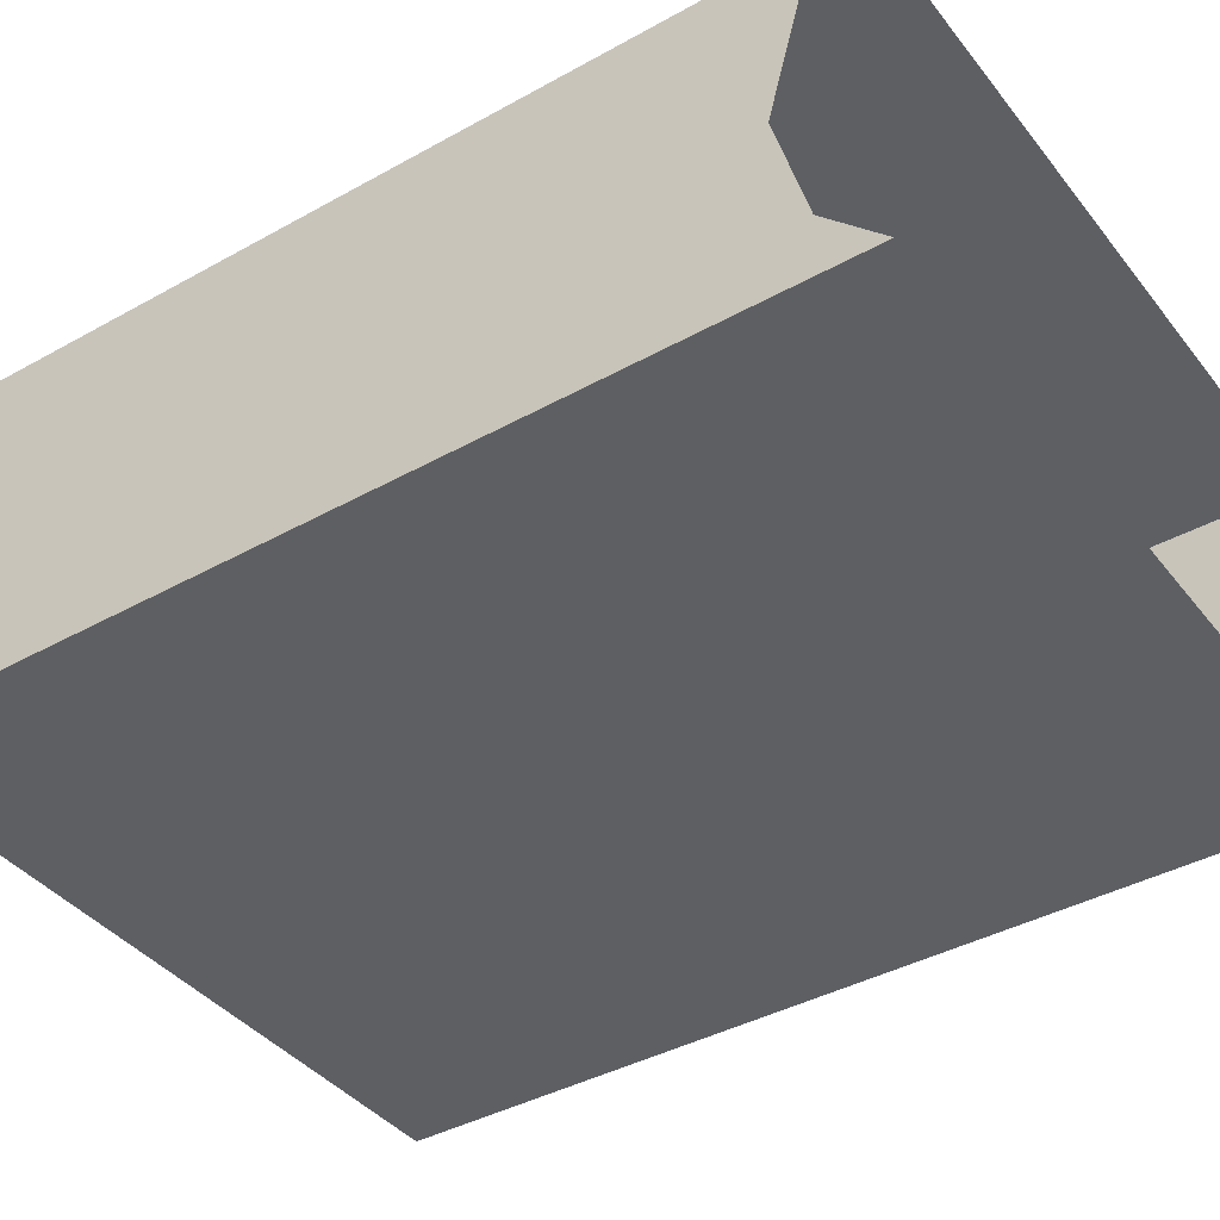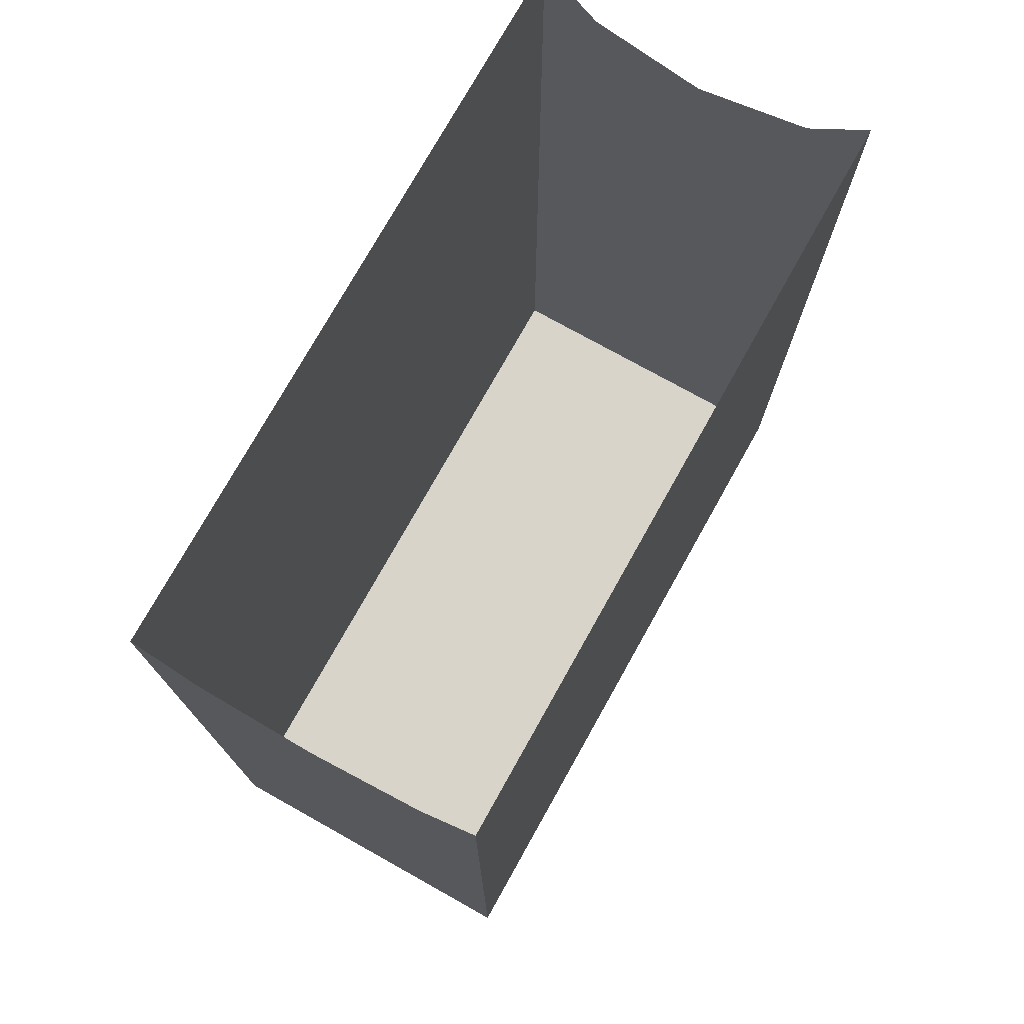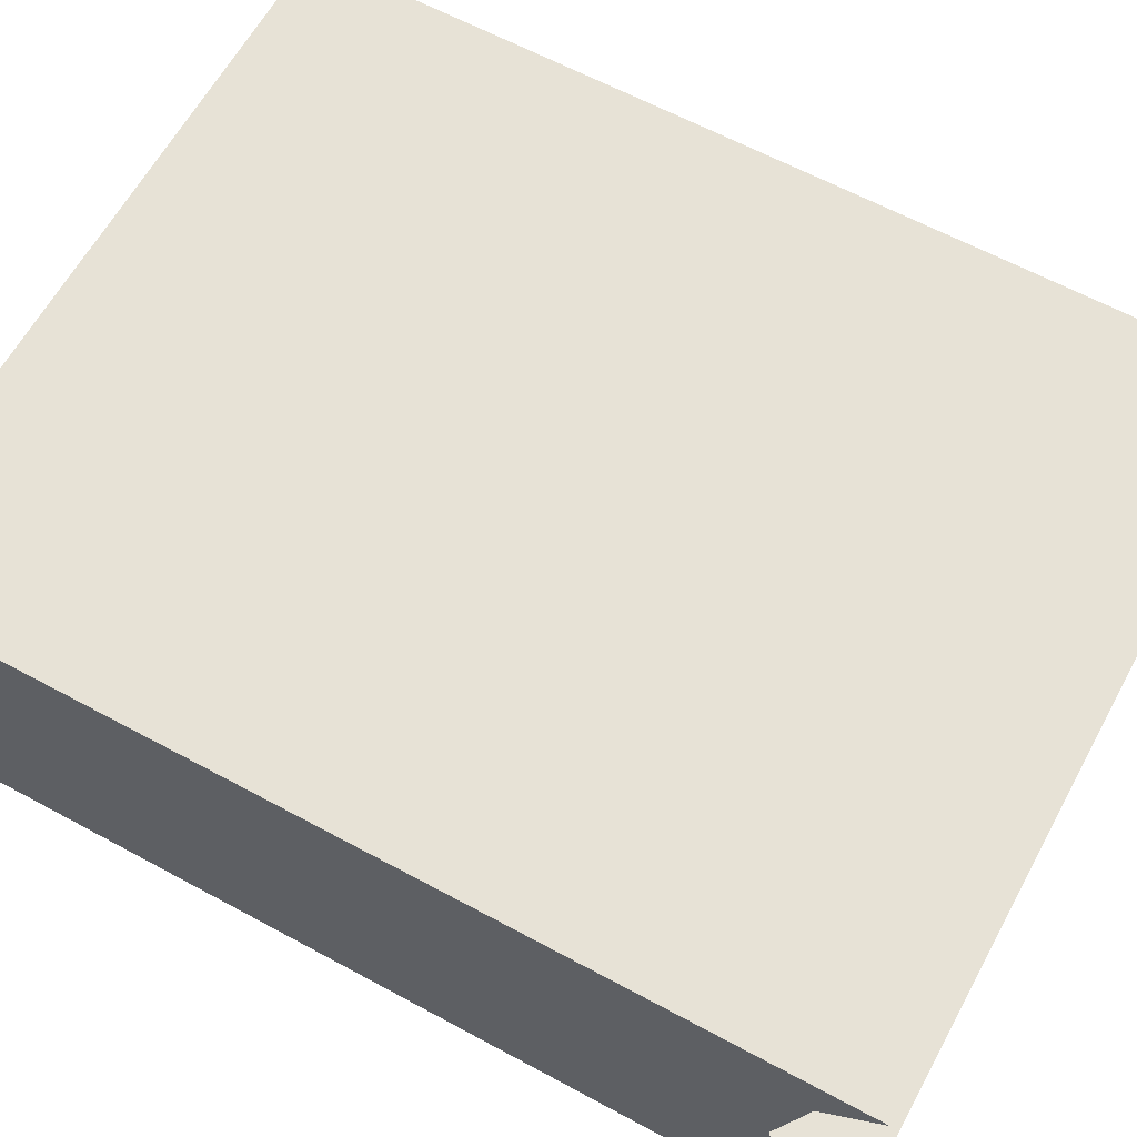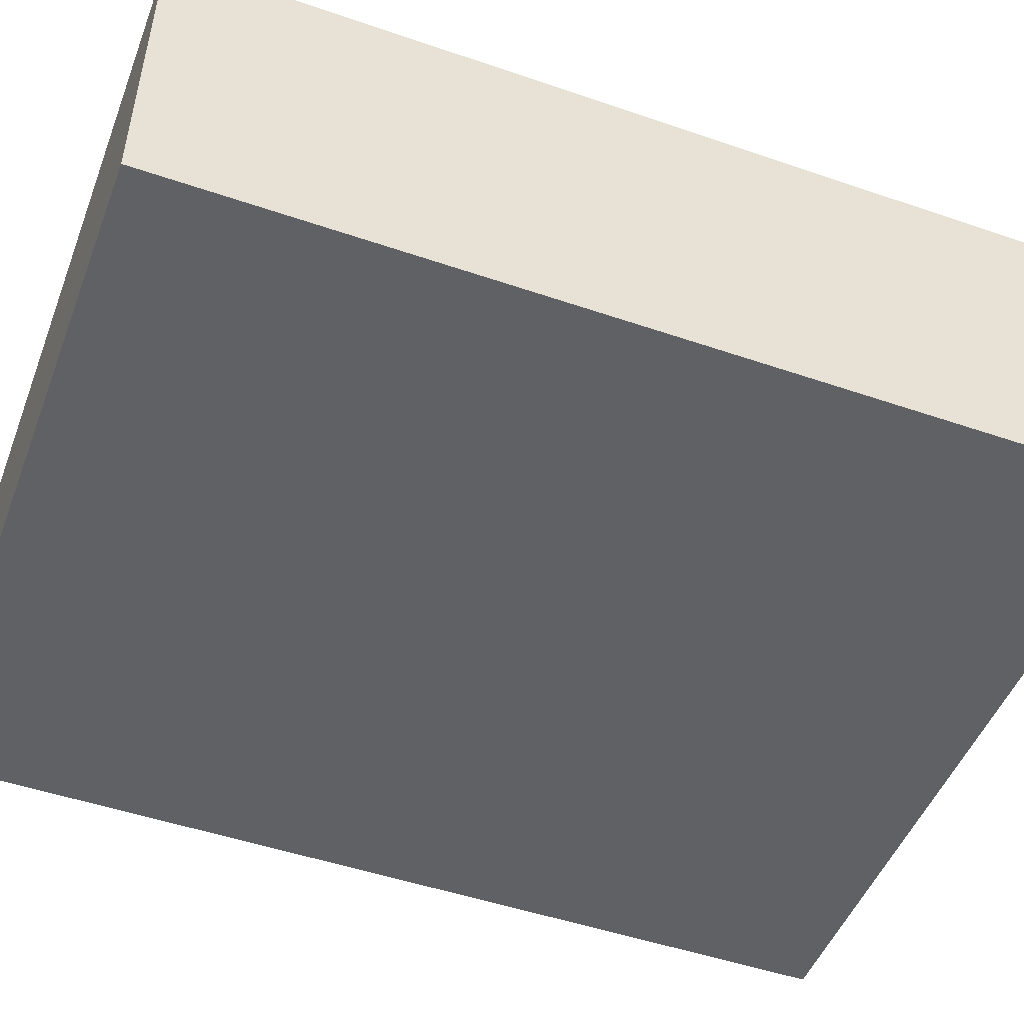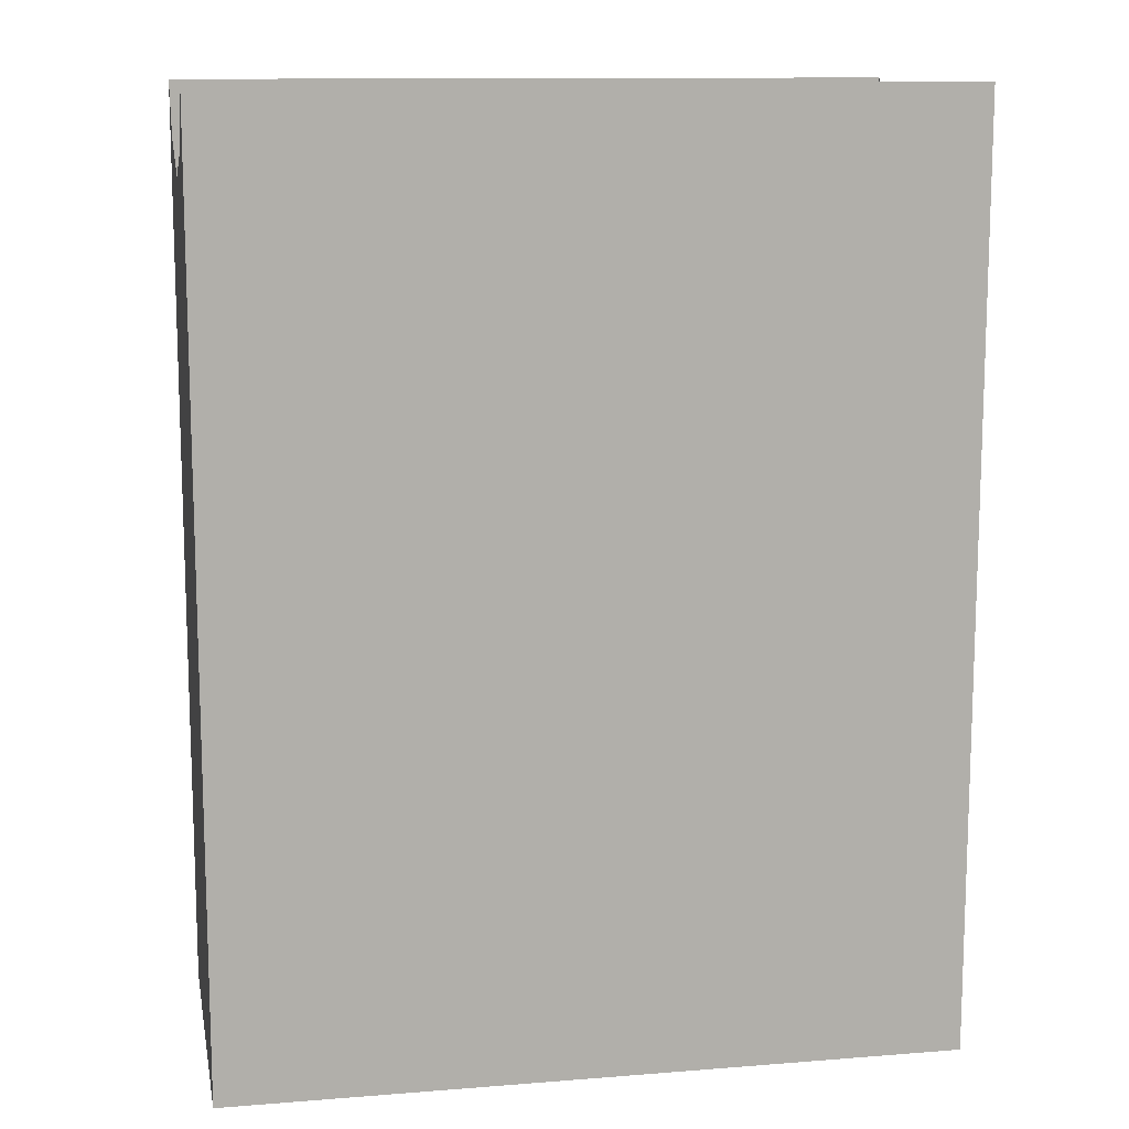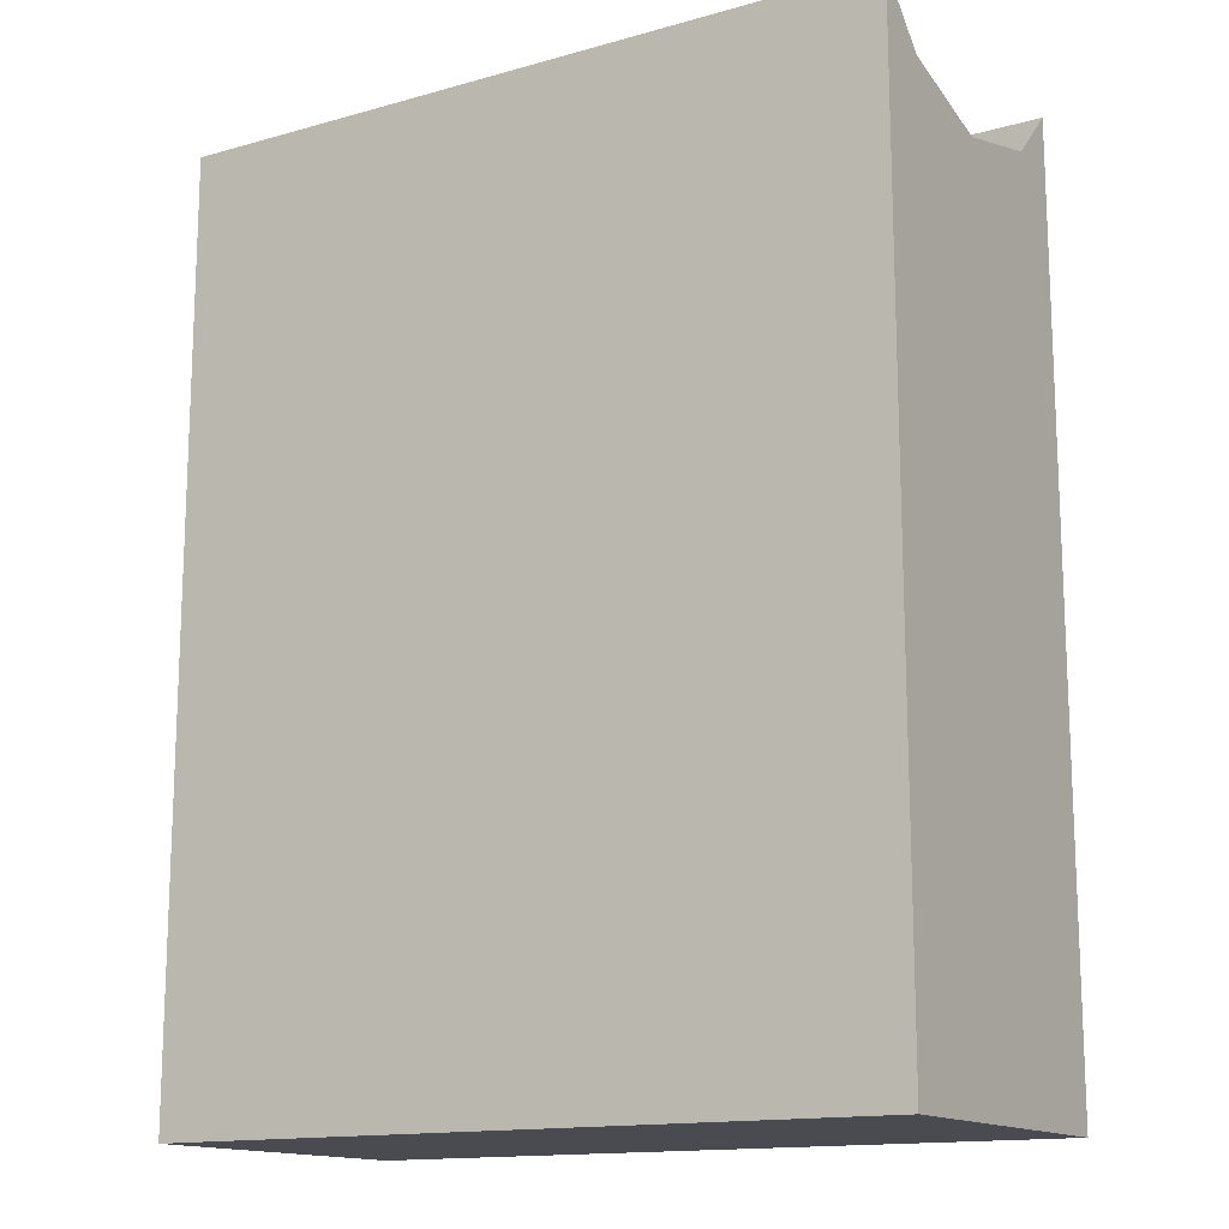
<metadata>
{"format":"obj","ext":"obj","renderer":"f3d","projection":"perspective","resolution":1024,"background":"white","views":[{"elev":-40.2,"azim":-55.6,"up":"+Y"},{"elev":75.4,"azim":119.2,"up":"+Z"},{"elev":62.9,"azim":-61.3,"up":"+Y"},{"elev":-49.3,"azim":-110.8,"up":"+Y"},{"elev":12.0,"azim":-10.7,"up":"+Z"},{"elev":-14.6,"azim":-148.8,"up":"+Z"}]}
</metadata>
<code>
o _3035_C1/_3035_C/mesh27/mesh27-geometry#mesh27-geometry
v 0.6094 0.4234 0.4236
v 0.6094 0.4259 0.4627
v 0.6094 0.4234 0.4652
v 0.6094 0.4384 0.4236
v 0.5769 0.4234 0.4236
v 0.6094 0.4309 0.4613
v 0.5769 0.4234 0.4652
v 0.5769 0.4384 0.4236
v 0.6094 0.4359 0.4627
v 0.5769 0.4259 0.4627
v 0.5769 0.4384 0.4652
v 0.6094 0.4384 0.4652
v 0.5769 0.4309 0.4613
v 0.5769 0.4359 0.4627
f 1 2 3
f 2 1 4
f 3 5 1
f 5 4 1
f 2 4 6
f 5 3 7
f 4 5 8
f 6 4 9
f 10 5 7
f 5 10 8
f 11 4 8
f 9 4 12
f 8 10 13
f 4 11 12
f 8 14 11
f 8 13 14
f 3 2 1
f 4 1 2
f 1 5 3
f 1 4 5
f 6 4 2
f 7 3 5
f 8 5 4
f 9 4 6
f 7 5 10
f 8 10 5
f 8 4 11
f 12 4 9
f 13 10 8
f 12 11 4
f 11 14 8
f 14 13 8

</code>
